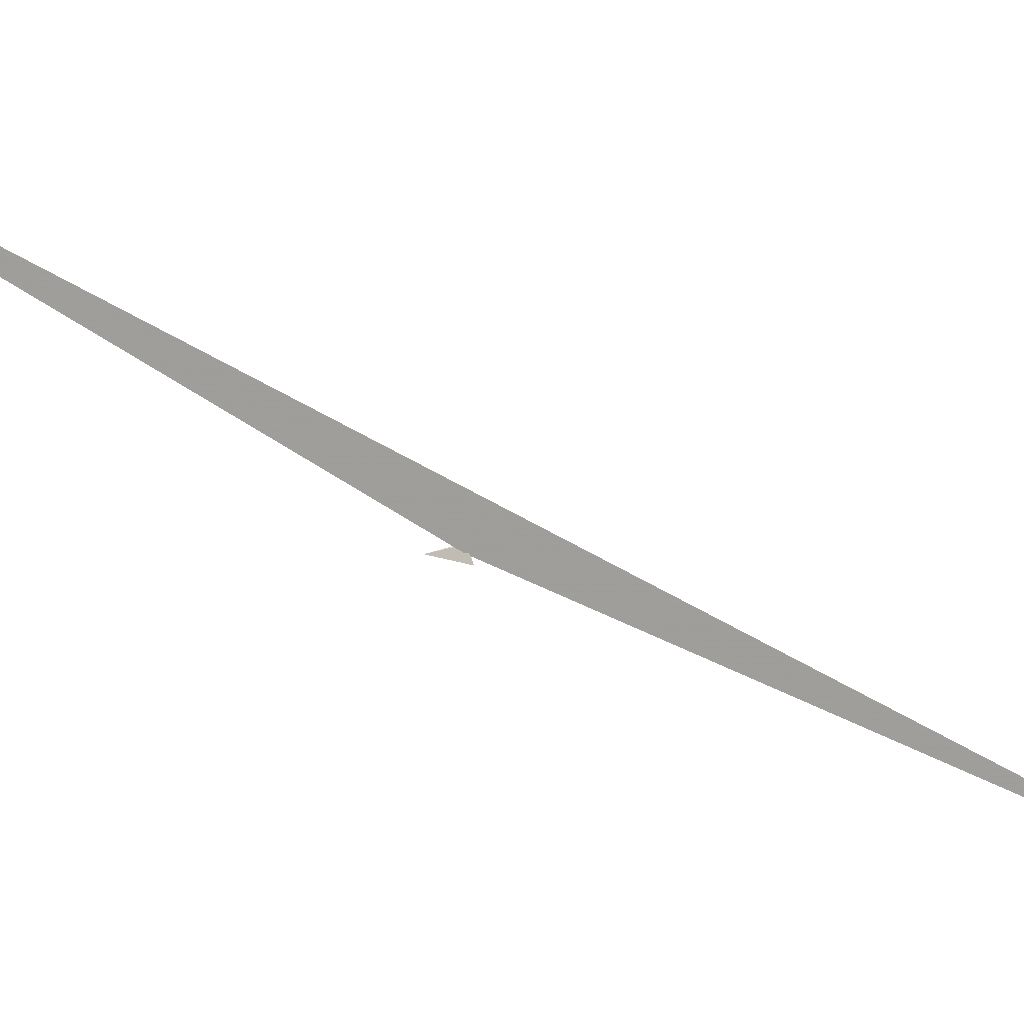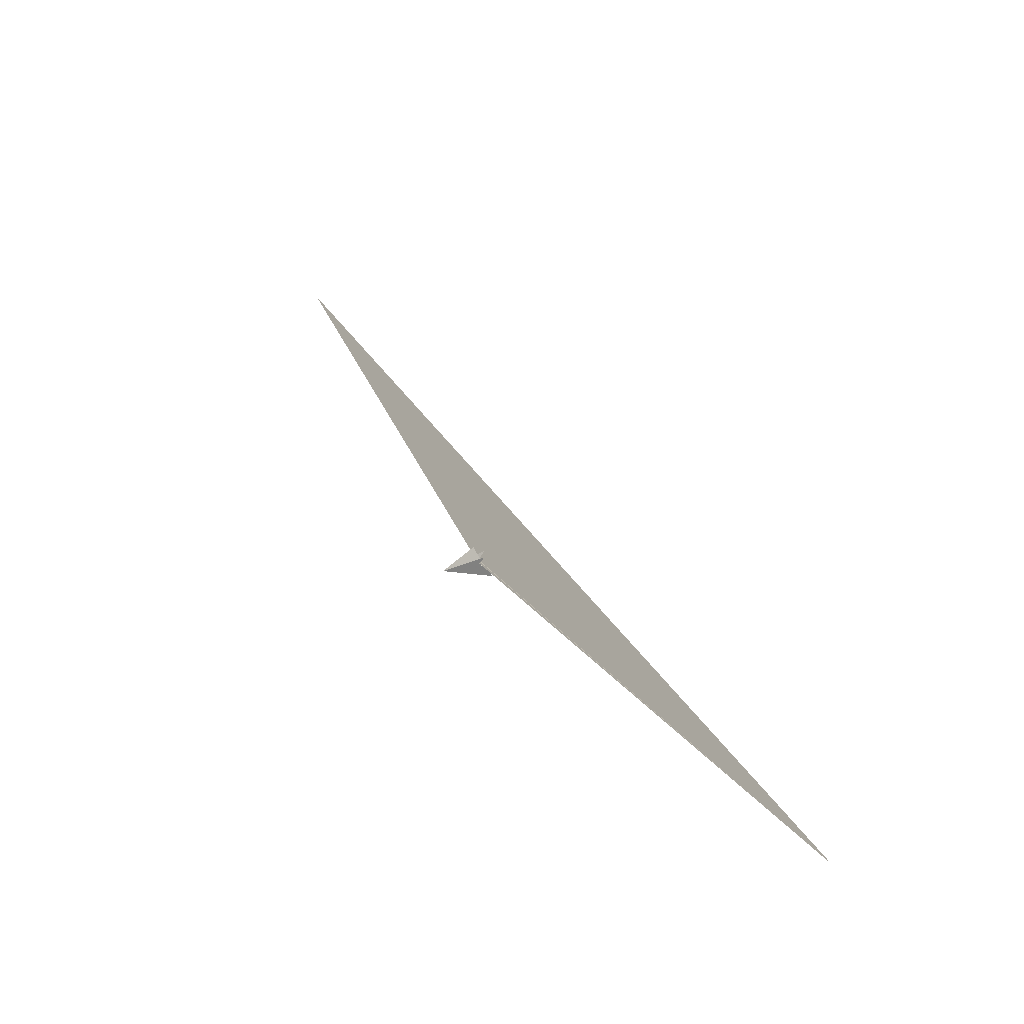
<metadata>
{"format":"obj","ext":"obj","renderer":"f3d","projection":"perspective","resolution":1024,"background":"white","views":[{"elev":-24.5,"azim":-145.1,"up":"+Z"},{"elev":28.5,"azim":144.6,"up":"+Z"}]}
</metadata>
<code>
v -18.56 -16.71 -6.959
v -30.11 -25.28 4.877
v -7.145 -8.323 -18.47
v 10.05 -13.22 -1.686
v 0.1625 -19.71 6.778
v -9.07 -21.79 6.942
v 327.6 27.31 53.19
v 12.55 -63.55 97.37
v -18.56 -14.57 -11.12
v 66.64 15.66 -34.08
v -20.97 -16.54 -8.296
v -9.953 -5.13 -10.93
v -14.06 -0.3343 0.6579
v -36.18 -36.53 4.779
v -16.34 14.78 18.79
v -69.26 -58.99 40.69
v -2791 -6423 -1246
v -74.03 -161.6 -47.43
v -9.238 14.58 6.355
v -7.293 7.336 -3.799
v -16.9 4.625 15.73
v -4.542 -2.459 12.48
v -0.2276 -14.31 -28.97
v -88.13 7.198 -130.1
v -58.01 11.11 -46.93
v -1.699 -3.563 13.99
v -4.683 -1.918 14.5
v -17.93 -32.22 4.515
v -32.07 14.31 20.01
v 2129 6232 1739
v 38.59 106.6 42.17
v -6.919 -25.85 5.51
v -43.84 -36.42 0.2324
v 1.658 -25.29 -1.334
v -33.56 -32.69 -3.05
v -36.73 -35.09 0.9849
v 5.556 14.25 -17.01
v -5.771 1.633 -13.67
v -6.371 3.851 -11.71
v -19.9 15.43 40.59
v -12.11 14.98 20.51
v -9.316 15.08 20.65
v -0.09804 -18.8 3.894
v -6.614 -25.72 5.57
f 1 2 6 5 8 7 10 4 3 9 11
f 1 2 18 17 16 14 15 19 20 13 12
f 3 4 26 27 22 21 13 12 25 24 23
f 5 6 32 28 14 15 29 30 31 21 22
f 7 8 34 16 14 28 35 36 33 23 24
f 3 9 39 38 37 29 30 17 18 33 23
f 7 10 40 41 42 19 15 29 37 25 24
f 4 10 40 31 30 17 16 34 43 44 26
f 1 11 35 28 32 44 43 38 37 25 12
f 9 11 35 36 41 40 31 21 13 20 39
f 5 8 34 43 38 39 20 19 42 27 22
f 2 6 32 44 26 27 42 41 36 33 18

</code>
